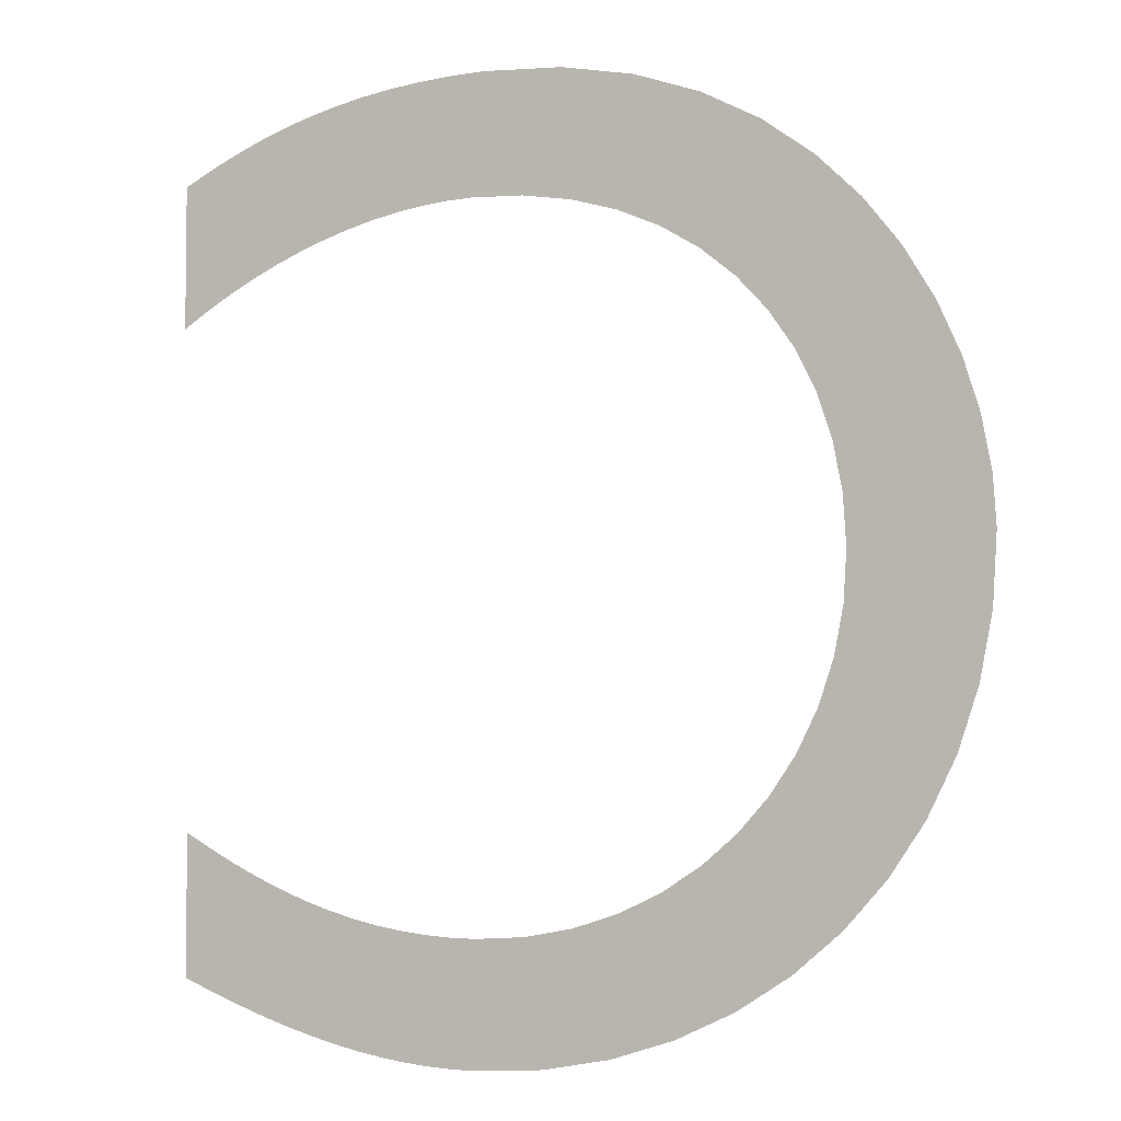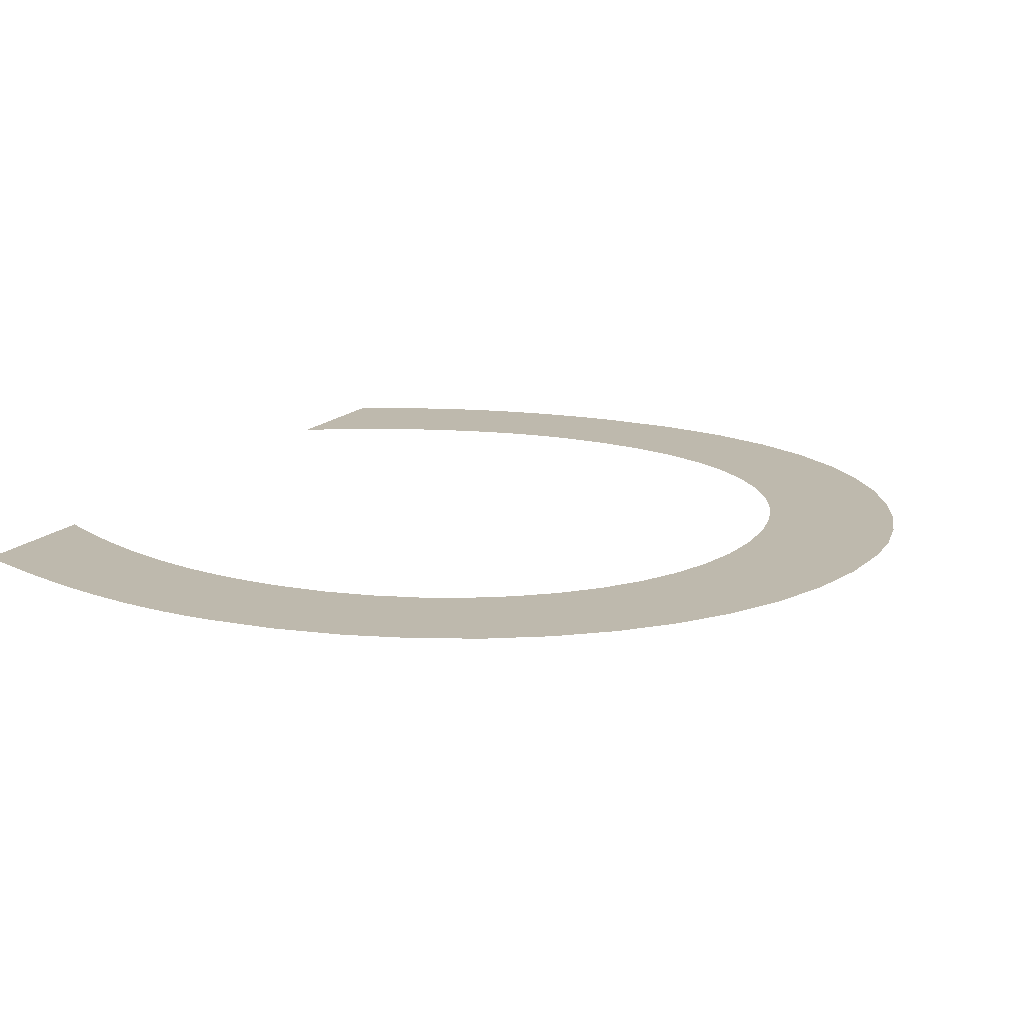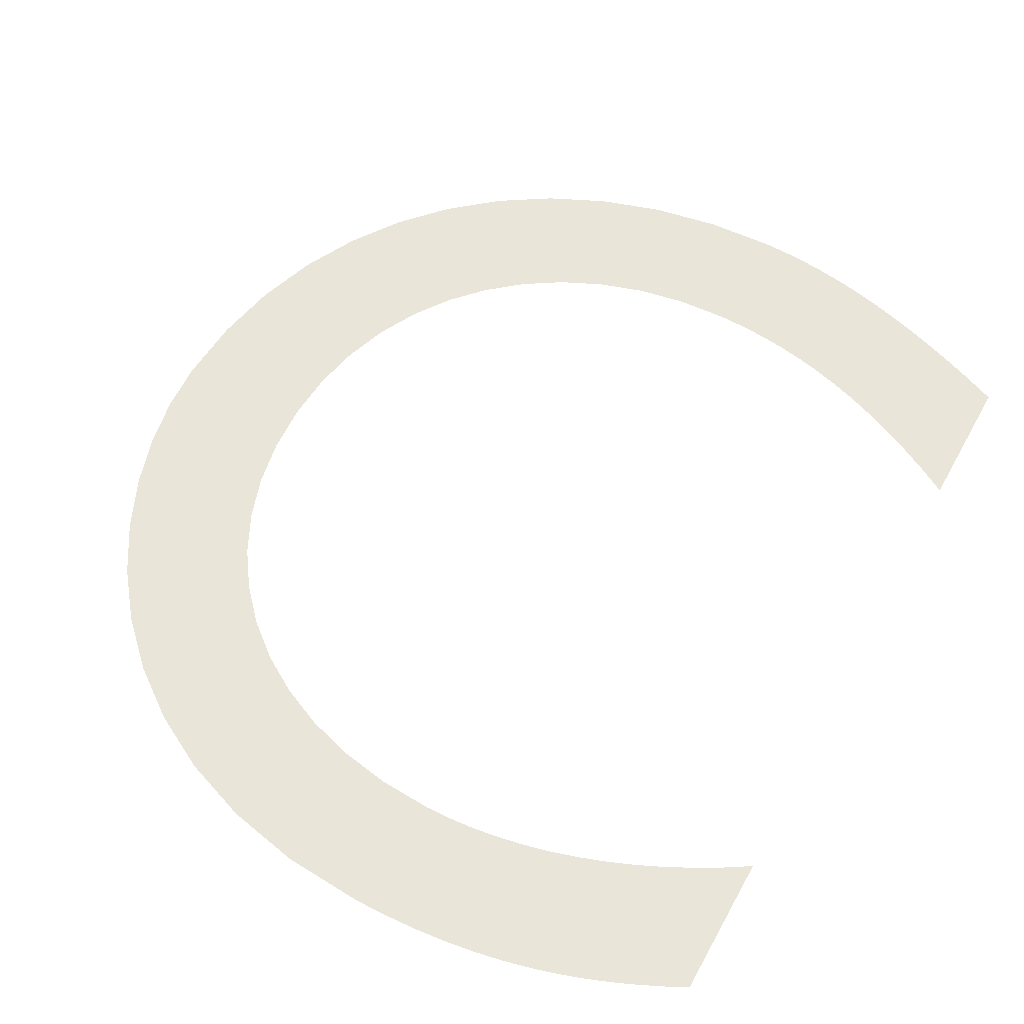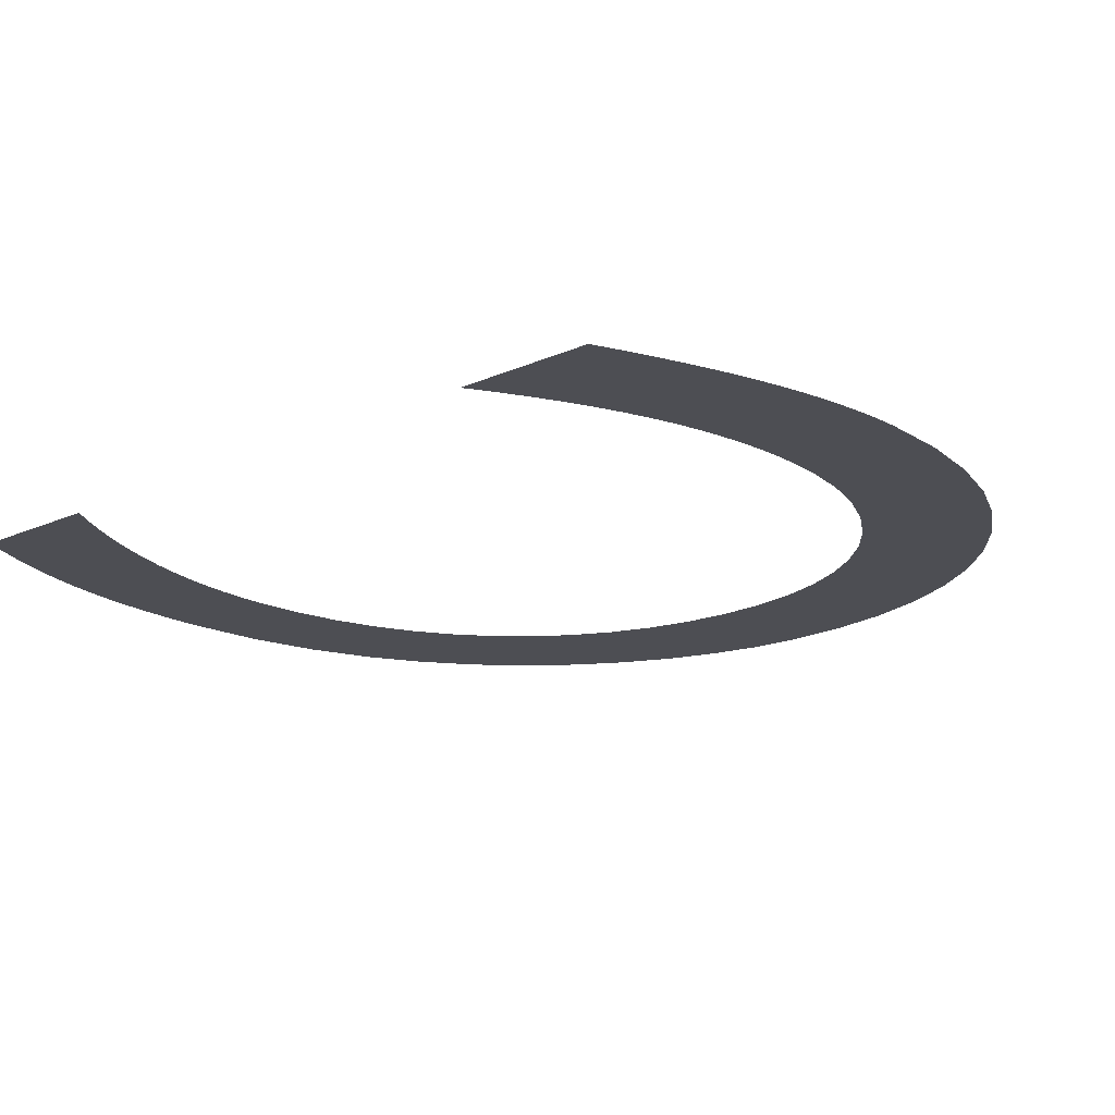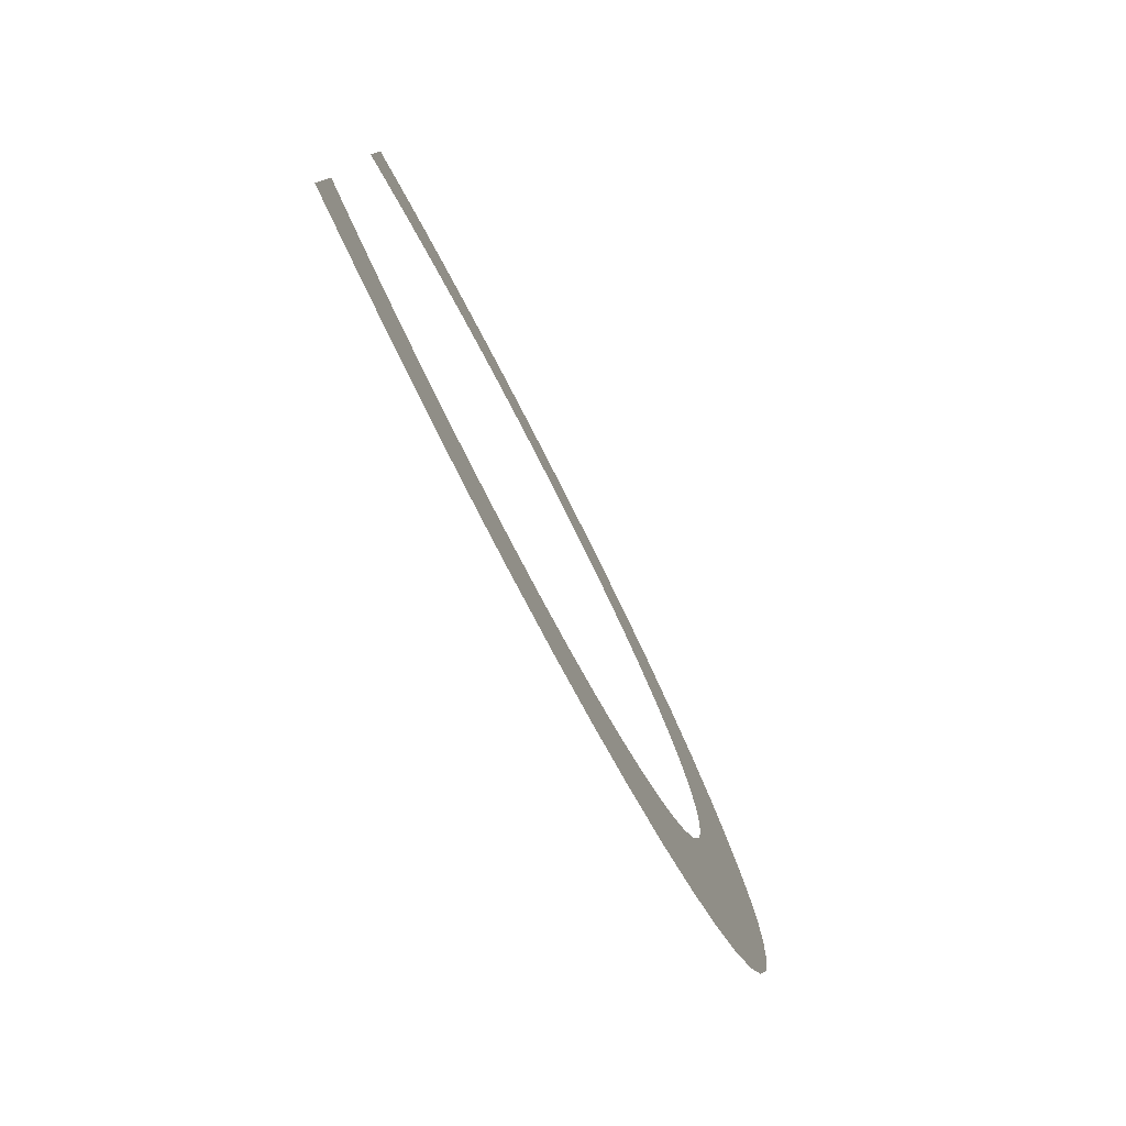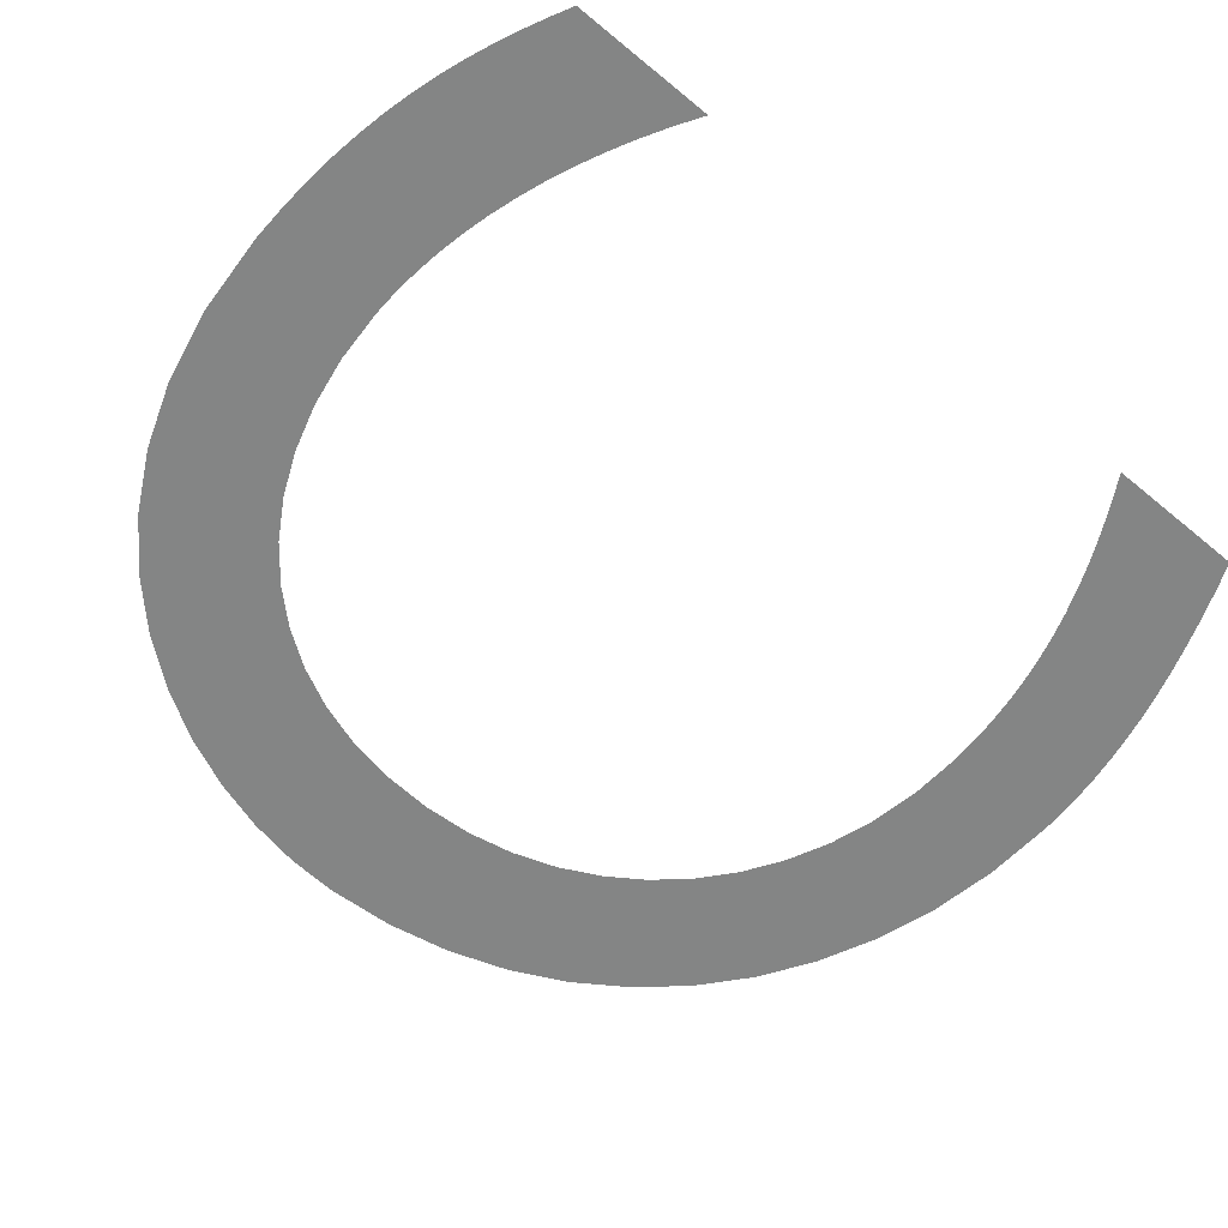
<metadata>
{"format":"obj","ext":"obj","renderer":"f3d","projection":"perspective","resolution":1024,"background":"white","views":[{"elev":-4.7,"azim":-155.1,"up":"+Z"},{"elev":15.2,"azim":-154.0,"up":"+Y"},{"elev":59.7,"azim":28.8,"up":"+Y"},{"elev":-17.4,"azim":131.9,"up":"+Y"},{"elev":-80.0,"azim":117.4,"up":"+Z"},{"elev":-61.6,"azim":49.8,"up":"+Y"}]}
</metadata>
<code>
o A
v 0.656 0 -0.635
v 0.6332 0 -0.6443
v 0.6112 0 -0.6527
v 0.59 0 -0.6602
v 0.5696 0 -0.6669
v 0.5497 0 -0.6727
v 0.5304 0 -0.6776
v 0.5115 0 -0.6818
v 0.4931 0 -0.6851
v 0.475 0 -0.6877
v 0.4572 0 -0.6896
v 0.4395 0 -0.6906
v 0.422 0 -0.691
v 0.3691 0 -0.6879
v 0.3189 0 -0.6788
v 0.272 0 -0.664
v 0.2286 0 -0.6439
v 0.189 0 -0.6188
v 0.1536 0 -0.589
v 0.1228 0 -0.5549
v 0.09674 0 -0.5168
v 0.07592 0 -0.475
v 0.06063 0 -0.4299
v 0.05121 0 -0.3818
v 0.048 0 -0.331
v 0.05035 0 -0.2943
v 0.05748 0 -0.2562
v 0.0695 0 -0.2175
v 0.08652 0 -0.1793
v 0.1086 0 -0.1423
v 0.136 0 -0.1074
v 0.1687 0 -0.07545
v 0.2068 0 -0.04737
v 0.2505 0 -0.02402
v 0.2999 0 -0.006255
v 0.355 0 0.005041
v 0.416 0 0.009
v 0.4421 0 0.008488
v 0.4668 0 0.006986
v 0.4903 0 0.004547
v 0.5127 0 0.001222
v 0.5341 0 -0.002936
v 0.5545 0 -0.007875
v 0.5741 0 -0.01354
v 0.593 0 -0.01989
v 0.6112 0 -0.02686
v 0.6289 0 -0.0344
v 0.6461 0 -0.04247
v 0.663 0 -0.051
v 0.663 0 -0.158
v 0.6436 0 -0.146
v 0.624 0 -0.1349
v 0.6042 0 -0.1249
v 0.5842 0 -0.1158
v 0.5641 0 -0.1078
v 0.544 0 -0.1008
v 0.5239 0 -0.09477
v 0.5038 0 -0.08985
v 0.4838 0 -0.086
v 0.464 0 -0.08323
v 0.4444 0 -0.08156
v 0.425 0 -0.081
v 0.3851 0 -0.08317
v 0.3476 0 -0.08956
v 0.3127 0 -0.09995
v 0.2806 0 -0.1141
v 0.2514 0 -0.1319
v 0.2255 0 -0.1531
v 0.203 0 -0.1775
v 0.1841 0 -0.2049
v 0.1691 0 -0.235
v 0.1581 0 -0.2677
v 0.1513 0 -0.3028
v 0.149 0 -0.34
v 0.1514 0 -0.3766
v 0.1583 0 -0.4114
v 0.1696 0 -0.4441
v 0.1849 0 -0.4743
v 0.2039 0 -0.502
v 0.2265 0 -0.5268
v 0.2523 0 -0.5484
v 0.2811 0 -0.5667
v 0.3127 0 -0.5813
v 0.3467 0 -0.5921
v 0.3829 0 -0.5987
v 0.421 0 -0.601
v 0.4406 0 -0.6005
v 0.46 0 -0.5991
v 0.4792 0 -0.5968
v 0.4984 0 -0.5935
v 0.5175 0 -0.5892
v 0.5366 0 -0.5839
v 0.5559 0 -0.5775
v 0.5753 0 -0.5702
v 0.595 0 -0.5618
v 0.6149 0 -0.5523
v 0.6352 0 -0.5417
v 0.656 0 -0.53
f 14 12 13
f 14 11 12
f 14 10 11
f 15 10 14
f 15 9 10
f 15 8 9
f 15 7 8
f 16 7 15
f 16 6 7
f 16 5 6
f 16 4 5
f 17 4 16
f 17 3 4
f 17 2 3
f 17 1 2
f 18 1 17
f 18 88 1
f 88 89 1
f 89 90 1
f 90 91 1
f 91 92 1
f 92 93 1
f 93 94 1
f 94 95 1
f 95 96 1
f 96 97 1
f 97 98 1
f 19 86 18
f 86 87 18
f 87 88 18
f 19 85 86
f 19 84 85
f 19 83 84
f 20 83 19
f 20 82 83
f 20 81 82
f 21 81 20
f 21 80 81
f 21 79 80
f 22 79 21
f 22 78 79
f 23 78 22
f 23 77 78
f 23 76 77
f 24 76 23
f 24 75 76
f 25 75 24
f 25 74 75
f 25 73 74
f 26 73 25
f 26 72 73
f 27 72 26
f 27 71 72
f 28 71 27
f 28 70 71
f 29 70 28
f 29 69 70
f 30 69 29
f 30 68 69
f 51 49 50
f 30 67 68
f 52 49 51
f 31 67 30
f 53 49 52
f 31 66 67
f 54 49 53
f 55 49 54
f 31 65 66
f 56 49 55
f 32 65 31
f 57 49 56
f 32 64 65
f 58 49 57
f 59 49 58
f 32 63 64
f 60 49 59
f 61 49 60
f 32 62 63
f 62 49 61
f 32 49 62
f 33 49 32
f 33 48 49
f 34 48 33
f 34 47 48
f 34 46 47
f 34 45 46
f 35 45 34
f 35 44 45
f 35 43 44
f 35 42 43
f 36 42 35
f 36 41 42
f 36 40 41
f 36 39 40
f 37 39 36
f 37 38 39

</code>
